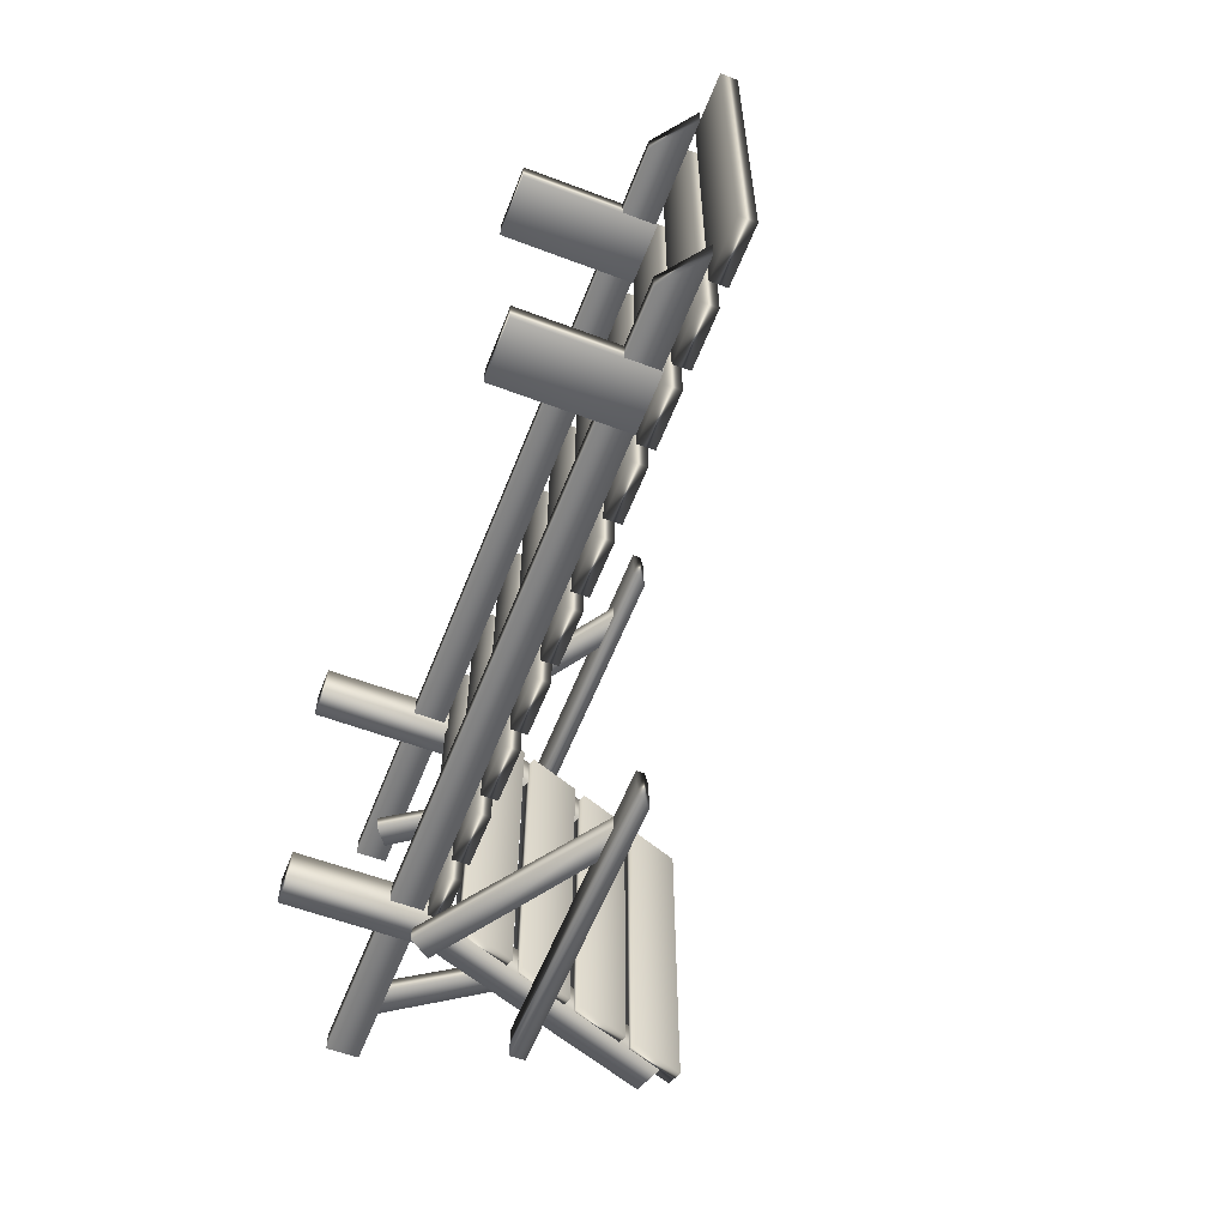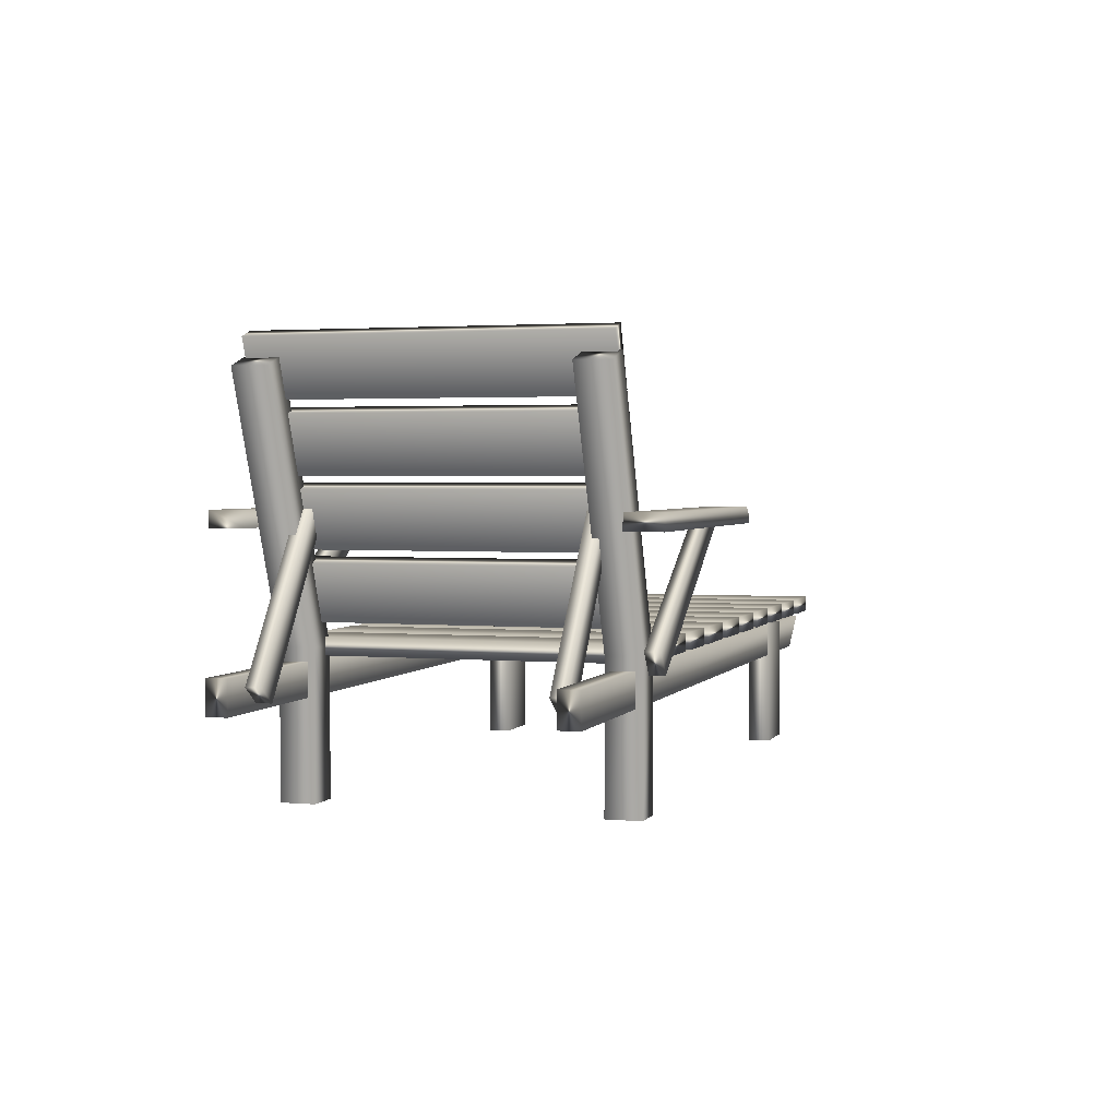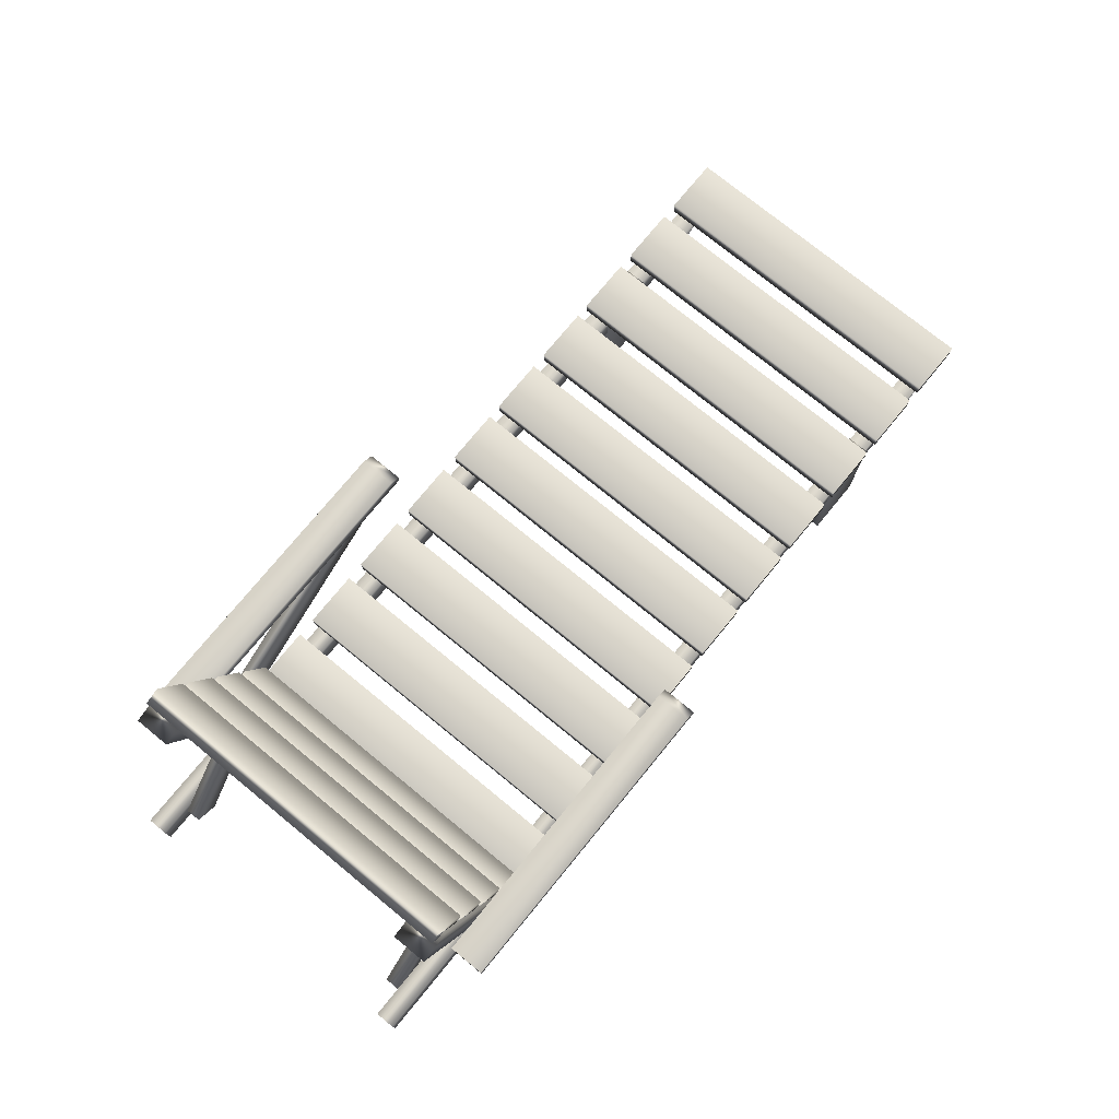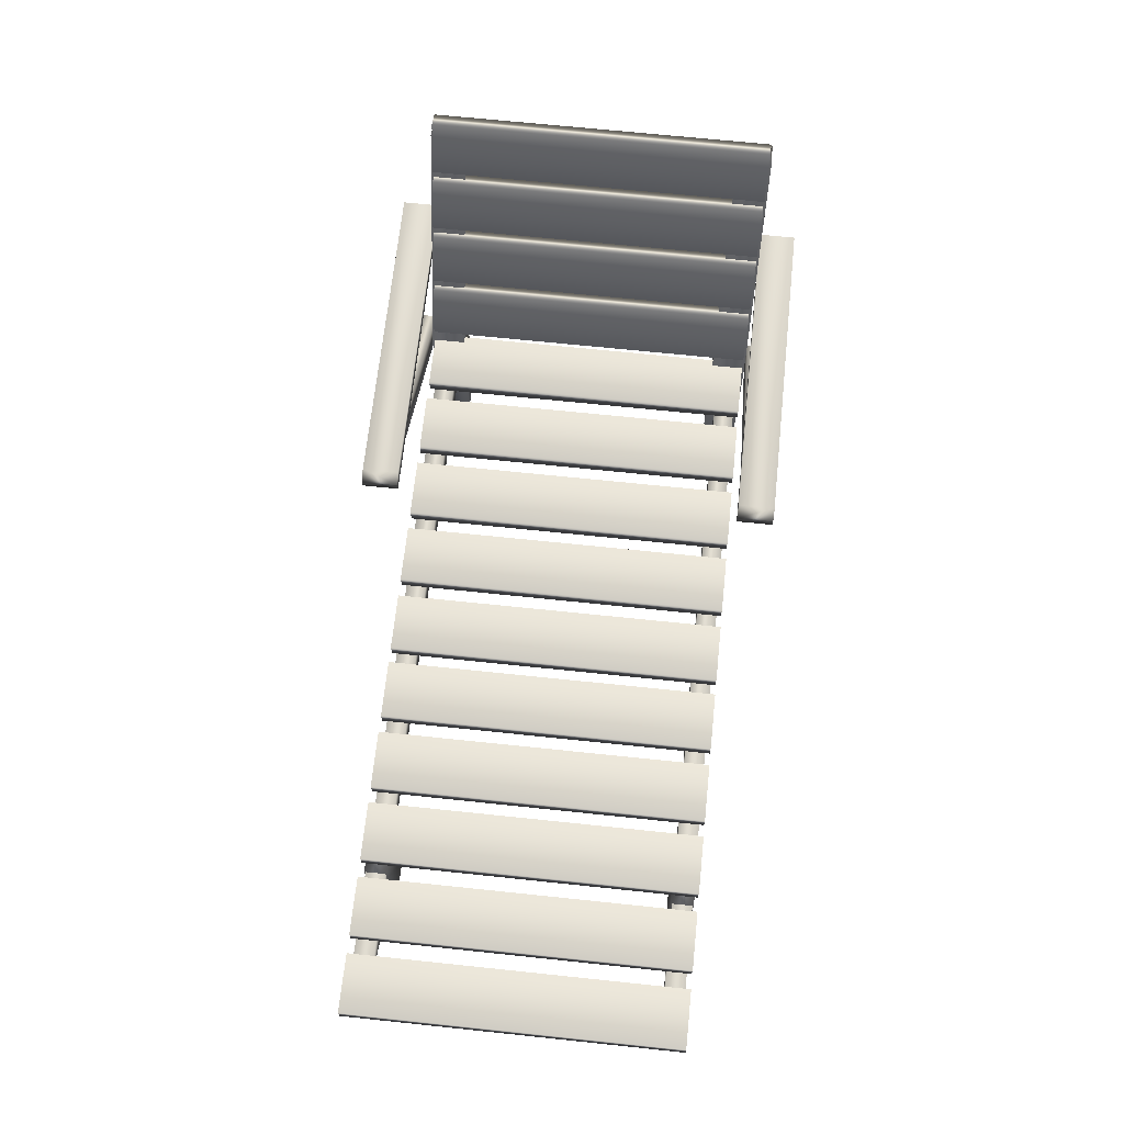
<metadata>
{"format":"obj","ext":"obj","renderer":"f3d","projection":"perspective","resolution":1024,"background":"white","views":[{"elev":-58.4,"azim":68.7,"up":"+Z"},{"elev":2.4,"azim":-72.6,"up":"+Y"},{"elev":75.1,"azim":-50.7,"up":"+Y"},{"elev":67.7,"azim":96.0,"up":"+Y"}]}
</metadata>
<code>
g lounge
v -0.8475 0.1518 -0.3331
v -0.8214 0.08419 -0.3331
v -1.072 -0.2838 -0.3331
v -1.127 -0.2431 -0.3331
v -0.8475 0.1518 -0.3726
v -1.127 -0.2431 -0.3726
v -0.8214 0.08419 -0.3726
v -1.072 -0.2838 -0.3726
v -1.127 -0.2431 -0.3331
v -1.072 -0.2838 -0.3331
v -0.8214 0.08419 -0.3331
v -1.072 -0.2838 -0.3331
v -0.9659 0.1027 -0.4469
v -0.1208 0.1238 -0.4469
v -0.1201 0.1027 -0.4469
v -0.9659 0.1448 -0.4469
v -0.1482 0.1448 -0.4469
v -0.1482 0.1448 -0.5407
v -0.1208 0.1238 -0.4469
v -0.1208 0.1238 -0.5407
v -0.1201 0.1027 -0.5407
v -0.1201 0.1027 -0.4469
v -0.9659 0.1448 -0.5407
v -0.9659 0.1027 -0.4469
v -0.9659 0.1027 -0.5407
v -0.9659 0.1027 -0.5407
v -0.1208 0.1238 -0.5407
v -0.1201 0.1027 -0.5407
v -0.9659 0.1027 -0.4469
v -0.1201 0.1027 -0.4469
v -0.8475 0.1518 0.3321
v -1.072 -0.2838 0.3321
v -0.8214 0.08419 0.3321
v -1.127 -0.2431 0.3321
v -0.8475 0.1518 0.3715
v -1.127 -0.2431 0.3715
v -0.8214 0.08419 0.3715
v -1.072 -0.2838 0.3715
v -1.127 -0.2431 0.3321
v -1.072 -0.2838 0.3321
v -0.8214 0.08419 0.3321
v -1.072 -0.2838 0.3321
v 0.675 -0.2129 -0.4301
v 0.8323 -0.2129 -0.3706
v 0.675 -0.2129 -0.3706
v 0.8323 -0.2129 -0.4301
v 0.675 -0.5531 -0.4301
v 0.675 -0.5531 -0.3706
v 0.675 -0.2129 -0.3706
v 0.8323 -0.5531 -0.4301
v 0.675 -0.5531 -0.3706
v 0.8323 -0.5531 -0.3706
v 0.8323 -0.2129 -0.3706
v 0.8323 -0.5531 -0.3706
v 0.675 -0.2129 -0.3706
v 0.675 -0.5531 -0.3706
v -0.9963 0.5376 0.4386
v -0.902 0.4113 0.4386
v -0.9434 0.3959 0.4386
v -0.9549 0.5531 0.4386
v -0.902 0.4113 -0.4389
v -0.9434 0.3959 0.4386
v -0.9434 0.3959 -0.4389
v -0.9549 0.5531 -0.4389
v -0.9434 0.3959 -0.4389
v -0.9963 0.5376 -0.4389
v -0.9963 0.5376 -0.4389
v -0.9963 0.5376 0.4386
v -0.9434 0.3959 0.4386
v -0.9434 0.3959 -0.4389
v -0.791 -0.1707 -0.4871
v -0.7487 -0.2285 -0.4871
v -0.2452 0.1128 -0.4871
v -0.3559 0.1133 -0.4871
v -0.791 -0.1707 -0.4477
v -0.3559 0.1133 -0.4477
v -0.7487 -0.2285 -0.4477
v -0.2452 0.1128 -0.4477
v -0.7487 -0.2285 -0.4871
v -0.791 -0.1707 -0.4871
v -0.7487 -0.2285 -0.4871
v -0.2452 0.1128 -0.4871
v -1.039 0.4699 -0.4454
v -0.9603 0.4961 -0.3553
v -1.039 0.4699 -0.3553
v -0.9603 0.4961 -0.4454
v -0.7913 -0.1823 -0.4454
v -0.7913 -0.1823 -0.3553
v -1.039 0.4699 -0.3553
v -0.7913 -0.5531 -0.3553
v -0.7913 -0.5531 -0.4454
v -0.7028 -0.1823 -0.4454
v -0.9603 0.4961 -0.3553
v -0.7028 -0.5531 -0.4454
v -0.7913 -0.5531 -0.3553
v -0.7028 -0.5531 -0.3553
v -0.7028 -0.1823 -0.3553
v -1.039 0.4699 -0.3553
v -0.7028 -0.5531 -0.3553
v -0.7913 -0.1823 -0.3553
v -0.7913 -0.5531 -0.3553
v -1.209 -0.2163 -0.3739
v 1.001 -0.3015 -0.3739
v -1.209 -0.3015 -0.3739
v 1.11 -0.2163 -0.3739
v -1.209 -0.2163 -0.4268
v 1.11 -0.2163 -0.4268
v -1.209 -0.3015 -0.4268
v -1.209 -0.3015 -0.3739
v -1.209 -0.2163 -0.3739
v 1.001 -0.3015 -0.4268
v -1.209 -0.3015 -0.3739
v 1.001 -0.3015 -0.3739
v 1.11 -0.2163 -0.3739
v 1.001 -0.3015 -0.3739
v -1.209 -0.2163 0.3739
v -1.209 -0.3015 0.3739
v 1.001 -0.3015 0.3739
v 1.11 -0.2163 0.3739
v -1.209 -0.2163 0.4268
v 1.11 -0.2163 0.4268
v -1.209 -0.3015 0.4268
v -1.209 -0.3015 0.3739
v -1.209 -0.2163 0.3739
v 1.001 -0.3015 0.4268
v -1.209 -0.3015 0.3739
v 1.001 -0.3015 0.3739
v 1.11 -0.2163 0.3739
v 1.001 -0.3015 0.3739
v -0.791 -0.1707 0.4871
v -0.2452 0.1128 0.4871
v -0.7487 -0.2285 0.4871
v -0.3559 0.1133 0.4871
v -0.791 -0.1707 0.4477
v -0.3559 0.1133 0.4477
v -0.7487 -0.2285 0.4477
v -0.2452 0.1128 0.4477
v -0.7487 -0.2285 0.4871
v -0.791 -0.1707 0.4871
v -0.7487 -0.2285 0.4871
v -0.2452 0.1128 0.4871
v -0.9319 0.3648 0.4386
v -0.8376 0.2385 0.4386
v -0.879 0.223 0.4386
v -0.8904 0.3802 0.4386
v -0.8376 0.2385 -0.4389
v -0.879 0.223 0.4386
v -0.879 0.223 -0.4389
v -0.8904 0.3802 -0.4389
v -0.879 0.223 -0.4389
v -0.9319 0.3648 -0.4389
v -0.9319 0.3648 -0.4389
v -0.9319 0.3648 0.4386
v -0.879 0.223 0.4386
v -0.879 0.223 -0.4389
v -0.8674 0.1919 0.4386
v -0.7731 0.06563 0.4386
v -0.8145 0.05019 0.4386
v -0.826 0.2074 0.4386
v -0.7731 0.06563 -0.4389
v -0.8145 0.05019 0.4386
v -0.8145 0.05019 -0.4389
v -0.826 0.2074 -0.4389
v -0.8145 0.05019 -0.4389
v -0.8674 0.1919 -0.4389
v -0.8674 0.1919 -0.4389
v -0.8674 0.1919 0.4386
v -0.8145 0.05019 0.4386
v -0.8145 0.05019 -0.4389
v -0.8023 0.01736 0.4386
v -0.708 -0.109 0.4386
v -0.7494 -0.1244 0.4386
v -0.7608 0.0328 0.4386
v -0.708 -0.109 -0.4389
v -0.7494 -0.1244 0.4386
v -0.7494 -0.1244 -0.4389
v -0.7608 0.0328 -0.4389
v -0.7494 -0.1244 -0.4389
v -0.8023 0.01736 -0.4389
v -0.8023 0.01736 -0.4389
v -0.8023 0.01736 0.4386
v -0.7494 -0.1244 0.4386
v -0.7494 -0.1244 -0.4389
v 0.4672 -0.2058 0.4386
v 0.6185 -0.1616 0.4386
v 0.6185 -0.2058 0.4386
v 0.4672 -0.1616 0.4386
v 0.6185 -0.1616 -0.4389
v 0.6185 -0.2058 0.4386
v 0.6185 -0.2058 -0.4389
v 0.4672 -0.2058 -0.4389
v 0.4672 -0.2058 0.4386
v 0.4672 -0.1616 -0.4389
v 0.6185 -0.2058 -0.4389
v 0.4672 -0.2058 -0.4389
v 0.4672 -0.2058 -0.4389
v 0.4672 -0.2058 0.4386
v 0.2706 -0.2058 0.4386
v 0.4219 -0.1616 0.4386
v 0.4219 -0.2058 0.4386
v 0.2706 -0.1616 0.4386
v 0.4219 -0.1616 -0.4389
v 0.4219 -0.2058 0.4386
v 0.4219 -0.2058 -0.4389
v 0.2706 -0.2058 -0.4389
v 0.2706 -0.2058 0.4386
v 0.2706 -0.1616 -0.4389
v 0.4219 -0.2058 -0.4389
v 0.2706 -0.2058 -0.4389
v 0.2706 -0.2058 -0.4389
v 0.2706 -0.2058 0.4386
v 1.058 -0.2058 0.4386
v 1.209 -0.1616 0.4386
v 1.209 -0.2058 0.4386
v 1.058 -0.1616 0.4386
v 1.209 -0.1616 -0.4389
v 1.209 -0.2058 0.4386
v 1.209 -0.2058 -0.4389
v 1.058 -0.2058 -0.4389
v 1.058 -0.2058 0.4386
v 1.058 -0.1616 -0.4389
v 1.209 -0.2058 -0.4389
v 1.058 -0.2058 -0.4389
v 1.058 -0.2058 -0.4389
v 1.058 -0.2058 0.4386
v 0.8593 -0.2058 0.4386
v 1.011 -0.1616 0.4386
v 1.011 -0.2058 0.4386
v 0.8593 -0.1616 0.4386
v 1.011 -0.1616 -0.4389
v 1.011 -0.2058 0.4386
v 1.011 -0.2058 -0.4389
v 0.8593 -0.2058 -0.4389
v 0.8593 -0.2058 0.4386
v 0.8593 -0.1616 -0.4389
v 1.011 -0.2058 -0.4389
v 0.8593 -0.2058 -0.4389
v 0.8593 -0.2058 -0.4389
v 0.8593 -0.2058 0.4386
v 0.6605 -0.2058 0.4386
v 0.8118 -0.1616 0.4386
v 0.8118 -0.2058 0.4386
v 0.6605 -0.1616 0.4386
v 0.8118 -0.1616 -0.4389
v 0.8118 -0.2058 0.4386
v 0.8118 -0.2058 -0.4389
v 0.6605 -0.2058 -0.4389
v 0.6605 -0.2058 0.4386
v 0.6605 -0.1616 -0.4389
v 0.8118 -0.2058 -0.4389
v 0.6605 -0.2058 -0.4389
v 0.6605 -0.2058 -0.4389
v 0.6605 -0.2058 0.4386
v -0.1221 -0.2058 0.4386
v 0.02922 -0.1616 0.4386
v 0.02922 -0.2058 0.4386
v -0.1221 -0.1616 0.4386
v 0.02922 -0.1616 -0.4389
v 0.02922 -0.2058 0.4386
v 0.02922 -0.2058 -0.4389
v -0.1221 -0.2058 -0.4389
v -0.1221 -0.2058 0.4386
v -0.1221 -0.1616 -0.4389
v 0.02922 -0.2058 -0.4389
v -0.1221 -0.2058 -0.4389
v -0.1221 -0.2058 -0.4389
v -0.1221 -0.2058 0.4386
v -0.3217 -0.2058 0.4386
v -0.1704 -0.1616 0.4386
v -0.1704 -0.2058 0.4386
v -0.3217 -0.1616 0.4386
v -0.1704 -0.1616 -0.4389
v -0.1704 -0.2058 0.4386
v -0.1704 -0.2058 -0.4389
v -0.3217 -0.2058 -0.4389
v -0.3217 -0.2058 0.4386
v -0.3217 -0.1616 -0.4389
v -0.1704 -0.2058 -0.4389
v -0.3217 -0.2058 -0.4389
v -0.3217 -0.2058 -0.4389
v -0.3217 -0.2058 0.4386
v 0.07784 -0.2058 0.4386
v 0.2291 -0.1616 0.4386
v 0.2291 -0.2058 0.4386
v 0.07784 -0.1616 0.4386
v 0.2291 -0.1616 -0.4389
v 0.2291 -0.2058 0.4386
v 0.2291 -0.2058 -0.4389
v 0.07784 -0.2058 -0.4389
v 0.07784 -0.2058 0.4386
v 0.07784 -0.1616 -0.4389
v 0.2291 -0.2058 -0.4389
v 0.07784 -0.2058 -0.4389
v 0.07784 -0.2058 -0.4389
v 0.07784 -0.2058 0.4386
v -0.9659 0.1027 0.4469
v -0.1201 0.1027 0.4469
v -0.1208 0.1238 0.4469
v -0.1482 0.1448 0.4469
v -0.9659 0.1448 0.4469
v -0.9659 0.1448 0.5407
v -0.9659 0.1027 0.5407
v -0.9659 0.1027 0.4469
v -0.1482 0.1448 0.5407
v -0.1208 0.1238 0.4469
v -0.1208 0.1238 0.5407
v -0.1208 0.1238 0.5407
v -0.1201 0.1027 0.4469
v -0.1201 0.1027 0.5407
v -0.9659 0.1027 0.5407
v -0.1201 0.1027 0.5407
v -0.9659 0.1027 0.4469
v -0.1201 0.1027 0.4469
v -1.039 0.4699 0.4454
v -1.039 0.4699 0.3553
v -0.9603 0.4961 0.3553
v -0.9603 0.4961 0.4454
v -0.7913 -0.1823 0.4454
v -0.7913 -0.1823 0.3553
v -1.039 0.4699 0.3553
v -0.7913 -0.5531 0.3553
v -0.7913 -0.5531 0.4454
v -0.7028 -0.1823 0.4454
v -0.9603 0.4961 0.3553
v -0.7028 -0.5531 0.4454
v -0.7913 -0.5531 0.3553
v -0.7028 -0.5531 0.3553
v -0.7028 -0.1823 0.3553
v -1.039 0.4699 0.3553
v -0.7028 -0.5531 0.3553
v -0.7913 -0.1823 0.3553
v -0.7913 -0.5531 0.3553
v -0.5235 -0.2058 0.4386
v -0.3722 -0.1616 0.4386
v -0.3722 -0.2058 0.4386
v -0.5235 -0.1616 0.4386
v -0.3722 -0.1616 -0.4389
v -0.3722 -0.2058 0.4386
v -0.3722 -0.2058 -0.4389
v -0.5235 -0.2058 -0.4389
v -0.5235 -0.2058 0.4386
v -0.5235 -0.1616 -0.4389
v -0.3722 -0.2058 -0.4389
v -0.5235 -0.2058 -0.4389
v -0.5235 -0.2058 -0.4389
v -0.5235 -0.2058 0.4386
v -0.7274 -0.2058 0.4386
v -0.5761 -0.1616 0.4386
v -0.5761 -0.2058 0.4386
v -0.7274 -0.1616 0.4386
v -0.5761 -0.1616 -0.4389
v -0.5761 -0.2058 0.4386
v -0.5761 -0.2058 -0.4389
v -0.7274 -0.2058 -0.4389
v -0.7274 -0.2058 0.4386
v -0.7274 -0.1616 -0.4389
v -0.5761 -0.2058 -0.4389
v -0.7274 -0.2058 -0.4389
v -0.7274 -0.2058 -0.4389
v -0.7274 -0.2058 0.4386
v 0.675 -0.2129 0.4301
v 0.675 -0.2129 0.3706
v 0.8323 -0.2129 0.3706
v 0.8323 -0.2129 0.4301
v 0.675 -0.5531 0.4301
v 0.675 -0.5531 0.3706
v 0.675 -0.2129 0.3706
v 0.8323 -0.5531 0.4301
v 0.675 -0.5531 0.3706
v 0.8323 -0.5531 0.3706
v 0.8323 -0.2129 0.3706
v 0.8323 -0.5531 0.3706
v 0.675 -0.2129 0.3706
v 0.675 -0.5531 0.3706
g lounge_0
f 3 2 1
f 4 3 1
f 1 5 4
f 5 6 4
f 5 7 6
f 7 8 6
f 6 8 9
f 8 10 9
f 7 11 8
f 11 12 8
f 15 14 13
f 13 14 16
f 14 17 16
f 17 18 16
f 17 19 18
f 19 20 18
f 21 20 19
f 22 21 19
f 18 23 16
f 24 16 23
f 25 24 23
f 26 23 18
f 27 26 18
f 28 26 27
f 29 26 28
f 30 29 28
f 33 32 31
f 32 34 31
f 35 31 34
f 36 35 34
f 37 35 36
f 38 37 36
f 38 36 39
f 40 38 39
f 41 37 38
f 42 41 38
f 45 44 43
f 44 46 43
f 43 46 47
f 43 47 48
f 49 43 48
f 46 50 47
f 47 50 51
f 50 52 51
f 46 53 50
f 53 54 50
f 54 53 55
f 56 54 55
f 59 58 57
f 58 60 57
f 58 61 60
f 61 58 62
f 63 61 62
f 61 64 60
f 61 65 64
f 65 66 64
f 60 64 67
f 68 60 67
f 69 68 67
f 70 69 67
f 73 72 71
f 74 73 71
f 74 71 75
f 76 74 75
f 75 77 76
f 77 78 76
f 79 77 75
f 80 79 75
f 78 77 81
f 82 78 81
f 85 84 83
f 84 86 83
f 83 86 87
f 83 87 88
f 89 83 88
f 88 87 90
f 87 91 90
f 86 92 87
f 87 92 91
f 86 93 92
f 92 94 91
f 91 94 95
f 94 96 95
f 93 97 92
f 92 97 94
f 93 98 97
f 97 99 94
f 98 100 97
f 99 97 100
f 101 99 100
f 104 103 102
f 103 105 102
f 102 105 106
f 105 107 106
f 106 107 108
f 106 108 109
f 110 106 109
f 107 111 108
f 108 111 112
f 111 113 112
f 107 114 111
f 114 115 111
f 118 117 116
f 119 118 116
f 119 116 120
f 121 119 120
f 121 120 122
f 122 120 123
f 120 124 123
f 125 121 122
f 125 122 126
f 127 125 126
f 128 121 125
f 129 128 125
f 132 131 130
f 131 133 130
f 130 133 134
f 133 135 134
f 136 134 135
f 137 136 135
f 136 138 134
f 138 139 134
f 136 137 140
f 137 141 140
f 144 143 142
f 143 145 142
f 143 146 145
f 146 143 147
f 148 146 147
f 146 149 145
f 146 150 149
f 150 151 149
f 145 149 152
f 153 145 152
f 154 153 152
f 155 154 152
f 158 157 156
f 157 159 156
f 157 160 159
f 160 157 161
f 162 160 161
f 160 163 159
f 160 164 163
f 164 165 163
f 159 163 166
f 167 159 166
f 168 167 166
f 169 168 166
f 172 171 170
f 171 173 170
f 171 174 173
f 174 171 175
f 176 174 175
f 174 177 173
f 174 178 177
f 178 179 177
f 173 177 180
f 181 173 180
f 182 181 180
f 183 182 180
f 186 185 184
f 185 187 184
f 185 188 187
f 188 185 189
f 190 188 189
f 190 189 191
f 189 192 191
f 188 193 187
f 188 194 193
f 194 195 193
f 187 193 196
f 197 187 196
f 200 199 198
f 199 201 198
f 199 202 201
f 202 199 203
f 204 202 203
f 204 203 205
f 203 206 205
f 202 207 201
f 202 208 207
f 208 209 207
f 201 207 210
f 211 201 210
f 214 213 212
f 213 215 212
f 213 216 215
f 216 213 217
f 218 216 217
f 218 217 219
f 217 220 219
f 216 221 215
f 216 222 221
f 222 223 221
f 215 221 224
f 225 215 224
f 228 227 226
f 227 229 226
f 227 230 229
f 230 227 231
f 232 230 231
f 232 231 233
f 231 234 233
f 230 235 229
f 230 236 235
f 236 237 235
f 229 235 238
f 239 229 238
f 242 241 240
f 241 243 240
f 241 244 243
f 244 241 245
f 246 244 245
f 246 245 247
f 245 248 247
f 244 249 243
f 244 250 249
f 250 251 249
f 243 249 252
f 253 243 252
f 256 255 254
f 255 257 254
f 255 258 257
f 258 255 259
f 260 258 259
f 260 259 261
f 259 262 261
f 258 263 257
f 258 264 263
f 264 265 263
f 257 263 266
f 267 257 266
f 270 269 268
f 269 271 268
f 269 272 271
f 272 269 273
f 274 272 273
f 274 273 275
f 273 276 275
f 272 277 271
f 272 278 277
f 278 279 277
f 271 277 280
f 281 271 280
f 284 283 282
f 283 285 282
f 283 286 285
f 286 283 287
f 288 286 287
f 288 287 289
f 287 290 289
f 286 291 285
f 286 292 291
f 292 293 291
f 285 291 294
f 295 285 294
f 298 297 296
f 299 298 296
f 300 299 296
f 299 300 301
f 301 300 302
f 300 303 302
f 304 299 301
f 299 304 305
f 304 301 306
f 304 307 305
f 305 307 308
f 307 309 308
f 301 310 306
f 306 310 311
f 311 310 312
f 313 311 312
f 316 315 314
f 317 316 314
f 317 314 318
f 318 314 319
f 314 320 319
f 318 319 321
f 322 318 321
f 323 317 318
f 323 318 322
f 324 317 323
f 325 323 322
f 325 322 326
f 327 325 326
f 328 324 323
f 328 323 325
f 329 324 328
f 330 328 325
f 331 329 328
f 328 330 331
f 330 332 331
f 335 334 333
f 334 336 333
f 334 337 336
f 337 334 338
f 339 337 338
f 339 338 340
f 338 341 340
f 337 342 336
f 337 343 342
f 343 344 342
f 336 342 345
f 346 336 345
f 349 348 347
f 348 350 347
f 348 351 350
f 351 348 352
f 353 351 352
f 353 352 354
f 352 355 354
f 351 356 350
f 351 357 356
f 357 358 356
f 350 356 359
f 360 350 359
f 363 362 361
f 364 363 361
f 364 361 365
f 365 361 366
f 361 367 366
f 368 364 365
f 368 365 369
f 370 368 369
f 371 364 368
f 372 371 368
f 371 372 373
f 372 374 373

</code>
